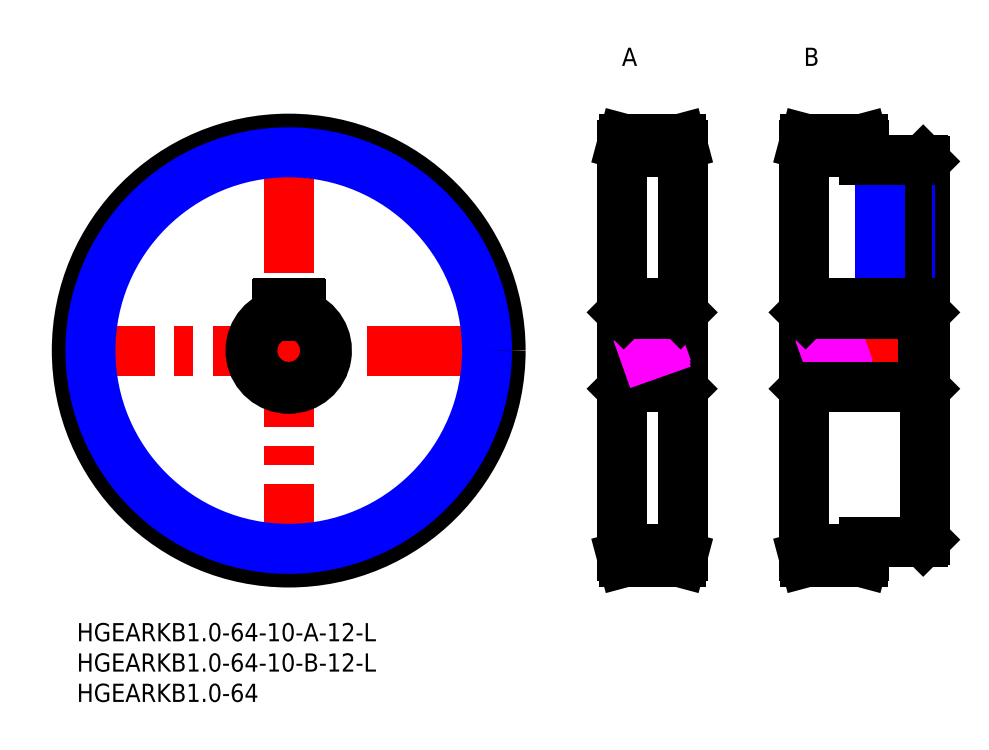
<metadata>
{"format":"dxf","ext":"dxf","renderer":"ezdxf+matplotlib","layout":"modelspace","background":"white","min_lineweight":24,"dpi":150}
</metadata>
<code>
0
SECTION
2
ENTITIES
0
LINE
8
MSM_CENTER
10
-3
20
44.95
30
0
11
72.91
21
44.95
31
0
0
LINE
8
MSM_CENTER
10
34.96
20
7
30
0
11
34.96
21
82.91
31
0
0
CIRCLE
8
MSM_CENTER
10
34.96
20
44.95
30
0
40
33.96
0
LINE
8
MSM_CENTER
10
100.9
20
11
30
0
11
88.91
21
11
31
0
0
LINE
8
MSM_CENTER
10
130.9
20
11
30
0
11
118.9
21
11
31
0
0
LINE
8
MSM_CENTER
10
100.9
20
78.91
30
0
11
88.91
21
78.91
31
0
0
LINE
8
MSM_CENTER
10
130.9
20
78.91
30
0
11
118.9
21
78.91
31
0
0
CIRCLE
8
MSM_CONTINUOUS
10
34.96
20
44.95
30
0
40
34.96
0
LINE
8
MSM_CONTINUOUS
10
99.64
20
79.91
30
0
11
90.18
21
79.91
31
0
0
LINE
8
MSM_CONTINUOUS
10
90.18
20
79.91
30
0
11
89.91
21
78.91
31
0
0
LINE
8
MSM_CONTINUOUS
10
99.91
20
78.91
30
0
11
99.64
21
79.91
31
0
0
LINE
8
MSM_CONTINUOUS
10
99.91
20
11
30
0
11
99.91
21
78.91
31
0
0
LINE
8
MSM_CONTINUOUS
10
89.91
20
78.91
30
0
11
89.91
21
11
31
0
0
LINE
8
MSM_CONTINUOUS
10
89.91
20
11
30
0
11
90.18
21
10
31
0
0
LINE
8
MSM_CONTINUOUS
10
90.18
20
10
30
0
11
99.64
21
10
31
0
0
LINE
8
MSM_CONTINUOUS
10
99.64
20
10
30
0
11
99.91
21
11
31
0
0
LINE
8
MSM_CONTINUOUS
10
129.9
20
76.45
30
0
11
129.9
21
78.91
31
0
0
LINE
8
MSM_CONTINUOUS
10
129.9
20
78.91
30
0
11
129.6
21
79.91
31
0
0
LINE
8
MSM_CONTINUOUS
10
129.6
20
79.91
30
0
11
120.2
21
79.91
31
0
0
LINE
8
MSM_CONTINUOUS
10
120.2
20
79.91
30
0
11
119.9
21
78.91
31
0
0
LINE
8
MSM_CONTINUOUS
10
139.9
20
76.15
30
0
11
139.6
21
76.45
31
0
0
LINE
8
MSM_CONTINUOUS
10
139.9
20
13.76
30
0
11
139.9
21
76.15
31
0
0
LINE
8
MSM_CONTINUOUS
10
119.9
20
78.91
30
0
11
119.9
21
11
31
0
0
LINE
8
MSM_CONTINUOUS
10
119.9
20
11
30
0
11
120.2
21
10
31
0
0
LINE
8
MSM_CONTINUOUS
10
120.2
20
10
30
0
11
129.6
21
10
31
0
0
LINE
8
MSM_CONTINUOUS
10
129.6
20
10
30
0
11
129.9
21
11
31
0
0
LINE
8
MSM_CONTINUOUS
10
129.9
20
11
30
0
11
129.9
21
13.45
31
0
0
LINE
8
MSM_CONTINUOUS
10
139.6
20
13.45
30
0
11
139.9
21
13.76
31
0
0
CIRCLE
8
MSM_NARROW
10
34.96
20
44.95
30
0
40
32.71
0
LINE
8
MSM_CENTER
10
134.9
20
77.45
30
0
11
134.9
21
51.75
31
0
0
LINE
8
MSM_NARROW
10
137.4
20
76.45
30
0
11
137.4
21
52.75
31
0
0
LINE
8
MSM_CONTINUOUS
10
137
20
76.45
30
0
11
137
21
52.75
31
0
0
LINE
8
MSM_CONTINUOUS
10
132.8
20
76.45
30
0
11
132.8
21
52.75
31
0
0
LINE
8
MSM_NARROW
10
132.4
20
76.45
30
0
11
132.4
21
52.75
31
0
0
INSERT
8
MSM_CONTINUOUS
2
*U27
10
0
20
0
30
0
0
INSERT
8
MSM_CONTINUOUS
2
*U28
10
0
20
0
30
0
0
INSERT
8
MSM_CONTINUOUS
2
*U29
10
0
20
0
30
0
0
INSERT
8
MSM_CONTINUOUS
2
*U30
10
0
20
0
30
0
0
INSERT
8
MSM_CONTINUOUS
2
*U31
10
0
20
0
30
0
0
LINE
8
MSM_CONTINUOUS
10
33.16
20
52.75
30
0
11
36.76
21
52.75
31
0
0
ARC
8
MSM_CONTINUOUS
10
36.76
20
52.55
30
0
40
0.2
50
0
51
90
0
ARC
8
MSM_CONTINUOUS
10
33.16
20
52.55
30
0
40
0.2
50
90
51
180
0
ARC
8
MSM_CONTINUOUS
10
34.96
20
44.95
30
0
40
6
50
109.5
51
70.53
0
LINE
8
MSM_CONTINUOUS
10
32.96
20
50.61
30
0
11
32.96
21
52.55
31
0
0
LINE
8
MSM_CONTINUOUS
10
36.96
20
50.61
30
0
11
36.96
21
52.55
31
0
0
ARC
8
MSM_CONTINUOUS
10
34.96
20
44.95
30
0
40
6.3
50
108.5
51
71.49
0
LINE
8
MSM_CENTER
10
100.9
20
44.95
30
0
11
88.91
21
44.95
31
0
0
LINE
8
MSM_CENTER
10
140.9
20
44.95
30
0
11
118.9
21
44.95
31
0
0
LINE
8
MSM_CONTINUOUS
10
90.21
20
50.95
30
0
11
90.21
21
38.95
31
0
0
LINE
8
MSM_CONTINUOUS
10
90.21
20
38.95
30
0
11
99.61
21
38.95
31
0
0
LINE
8
MSM_CONTINUOUS
10
90.21
20
38.95
30
0
11
89.91
21
38.65
31
0
0
LINE
8
MSM_CONTINUOUS
10
99.91
20
38.65
30
0
11
99.61
21
38.95
31
0
0
LINE
8
MSM_CONTINUOUS
10
99.61
20
50.95
30
0
11
99.61
21
38.95
31
0
0
LINE
8
MSM_CONTINUOUS
10
120.2
20
50.95
30
0
11
120.2
21
38.95
31
0
0
LINE
8
MSM_CONTINUOUS
10
139.6
20
50.95
30
0
11
139.6
21
38.95
31
0
0
LINE
8
MSM_CONTINUOUS
10
139.9
20
38.65
30
0
11
139.6
21
38.95
31
0
0
LINE
8
MSM_CONTINUOUS
10
120.2
20
38.95
30
0
11
119.9
21
38.65
31
0
0
LINE
8
MSM_IMAGINARY
10
89.91
20
43.18
30
0
11
99.91
21
46.73
31
0
0
LINE
8
MSM_IMAGINARY
10
89.91
20
43.71
30
0
11
99.91
21
47.26
31
0
0
LINE
8
MSM_IMAGINARY
10
89.91
20
42.65
30
0
11
99.91
21
46.2
31
0
0
LINE
8
MSM_IMAGINARY
10
119.9
20
43.18
30
0
11
129.9
21
46.73
31
0
0
LINE
8
MSM_IMAGINARY
10
119.9
20
43.71
30
0
11
129.9
21
47.26
31
0
0
LINE
8
MSM_IMAGINARY
10
119.9
20
42.65
30
0
11
129.9
21
46.2
31
0
0
LINE
8
MSM_CONTINUOUS
10
90.21
20
50.95
30
0
11
89.91
21
51.26
31
0
0
LINE
8
MSM_CONTINUOUS
10
99.91
20
51.26
30
0
11
99.61
21
50.95
31
0
0
LINE
8
MSM_CONTINUOUS
10
139.9
20
51.26
30
0
11
139.6
21
50.95
31
0
0
LINE
8
MSM_CONTINUOUS
10
120.2
20
50.95
30
0
11
119.9
21
51.26
31
0
0
LINE
8
MSM_CONTINUOUS
10
90.21
20
50.95
30
0
11
99.61
21
50.95
31
0
0
LINE
8
MSM_CONTINUOUS
10
120.2
20
50.95
30
0
11
139.6
21
50.95
31
0
0
LINE
8
MSM_CONTINUOUS
10
120.2
20
38.95
30
0
11
139.6
21
38.95
31
0
0
LINE
8
MSM_CONTINUOUS
10
119.9
20
52.75
30
0
11
139.9
21
52.75
31
0
0
LINE
8
MSM_CONTINUOUS
10
89.91
20
52.75
30
0
11
99.91
21
52.75
31
0
0
LINE
8
MSM_CONTINUOUS
10
89.91
20
77.66
30
0
11
99.91
21
77.66
31
0
0
LINE
8
MSM_CONTINUOUS
10
89.91
20
12.25
30
0
11
99.91
21
12.25
31
0
0
LINE
8
MSM_CONTINUOUS
10
119.9
20
77.66
30
0
11
129.9
21
77.66
31
0
0
LINE
8
MSM_CONTINUOUS
10
119.9
20
12.25
30
0
11
129.9
21
12.25
31
0
0
LINE
8
MSM_CONTINUOUS
10
139.6
20
76.45
30
0
11
129.9
21
76.45
31
0
0
LINE
8
MSM_CONTINUOUS
10
129.9
20
13.45
30
0
11
139.6
21
13.45
31
0
0
ENDSEC
0
EOF

</code>
